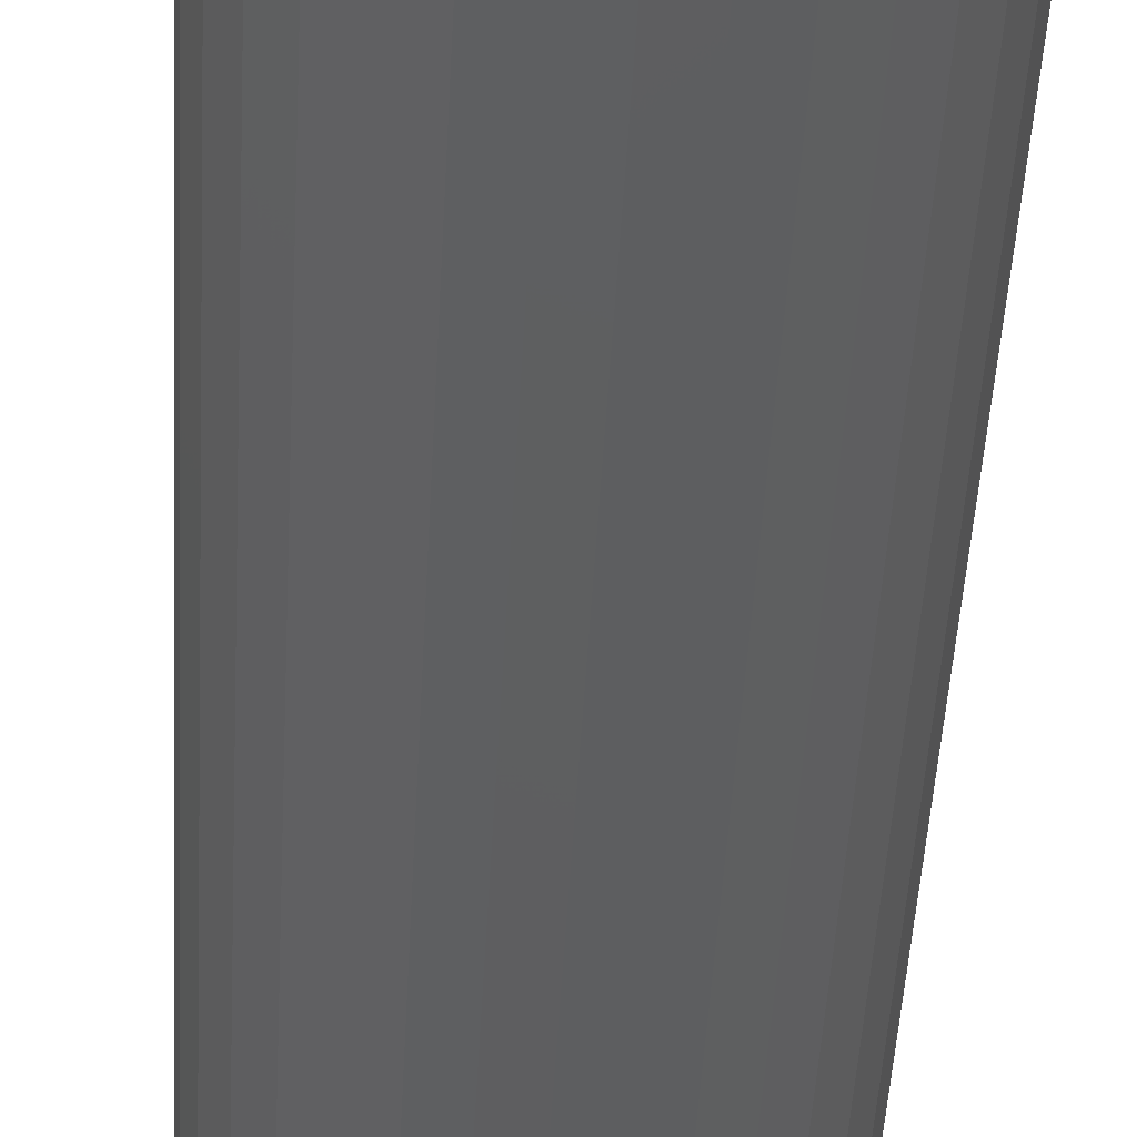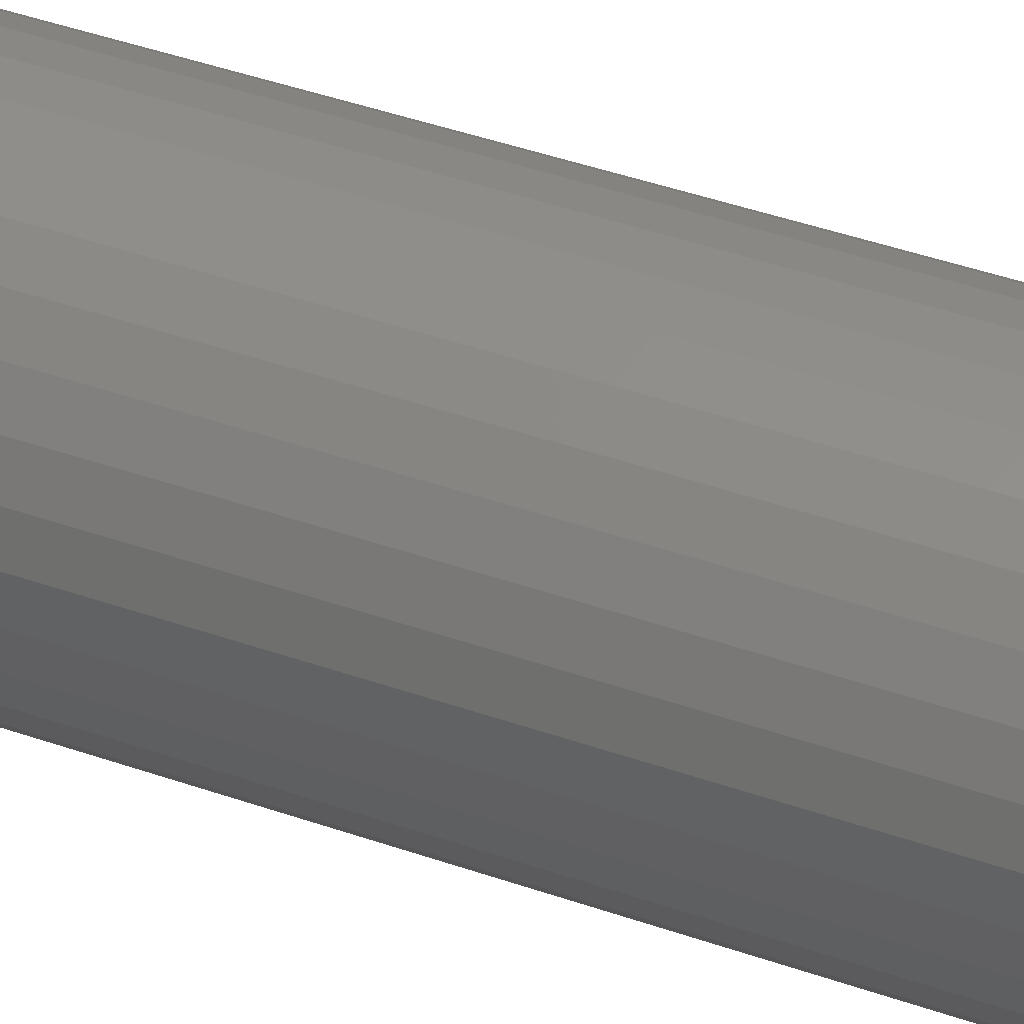
<metadata>
{"format":"stl","ext":"stl","renderer":"f3d","projection":"perspective","resolution":1024,"background":"white","views":[{"elev":-36.4,"azim":-2.5,"up":"+Z"},{"elev":41.7,"azim":113.2,"up":"+Z"}]}
</metadata>
<code>
# stl→obj: 336 verts, 668 faces
v 0.08388 -0.03125 -1.784e-16
v 0.08388 -0.6797 -3.118e-17
v 0.08229 -0.03125 -0.01617
v 0.08229 -0.6797 -0.01617
v 0.07757 -0.03125 -0.03172
v 0.07757 -0.6797 -0.03172
v 0.06991 -0.03125 -0.04605
v 0.06991 -0.6797 -0.04605
v 0.0596 -0.03125 -0.05862
v 0.0596 -0.6797 -0.05862
v 0.04704 -0.03125 -0.06892
v 0.04704 -0.6797 -0.06892
v 0.03271 -0.03125 -0.07658
v 0.03271 -0.6797 -0.07658
v 0.01716 -0.03125 -0.0813
v 0.01716 -0.6797 -0.0813
v 0.0009868 -0.03125 -0.08289
v 0.0009868 -0.6797 -0.08289
v -0.01519 -0.03125 -0.0813
v -0.01519 -0.6797 -0.0813
v -0.03074 -0.03125 -0.07658
v -0.03074 -0.6797 -0.07658
v -0.04507 -0.03125 -0.06892
v -0.04507 -0.6797 -0.06892
v -0.05763 -0.03125 -0.05862
v -0.05763 -0.6797 -0.05862
v -0.06794 -0.03125 -0.04605
v -0.06794 -0.6797 -0.04605
v -0.0756 -0.03125 -0.03172
v -0.0756 -0.6797 -0.03172
v -0.08032 -0.03125 -0.01617
v -0.08032 -0.6797 -0.01617
v -0.08191 -0.03125 9.426e-18
v -0.08191 -0.6797 9.426e-18
v -0.08032 -0.03125 0.01617
v -0.08032 -0.6797 0.01617
v -0.0756 -0.03125 0.03172
v -0.0756 -0.6797 0.03172
v -0.06794 -0.03125 0.04605
v -0.06794 -0.6797 0.04605
v -0.05763 -0.03125 0.05862
v -0.05763 -0.6797 0.05862
v -0.04507 -0.03125 0.06892
v -0.04507 -0.6797 0.06892
v -0.03074 -0.03125 0.07658
v -0.03074 -0.6797 0.07658
v -0.01519 -0.03125 0.0813
v -0.01519 -0.6797 0.0813
v 0.0009868 -0.03125 0.08289
v 0.0009868 -0.6797 0.08289
v 0.01716 -0.03125 0.0813
v 0.01716 -0.6797 0.0813
v 0.03271 -0.03125 0.07658
v 0.03271 -0.6797 0.07658
v 0.04704 -0.03125 0.06892
v 0.04704 -0.6797 0.06892
v 0.0596 -0.03125 0.05862
v 0.0596 -0.6797 0.05862
v 0.06991 -0.03125 0.04605
v 0.06991 -0.6797 0.04605
v 0.07757 -0.03125 0.03172
v 0.07757 -0.6797 0.03172
v 0.08229 -0.03125 0.01617
v 0.08229 -0.6797 0.01617
v 0.0009868 -0.75 0.00477
v -0.0008385 -0.75 0.004407
v -0.002386 -0.75 0.003373
v 0.002812 -0.75 0.004407
v 0.00436 -0.75 0.003373
v -0.00342 -0.75 0.001825
v 0.005394 -0.75 0.001825
v 0.005757 -0.75 -1.979e-17
v -0.00342 -0.75 -0.001825
v 0.005394 -0.75 -0.001825
v -0.002386 -0.75 -0.003373
v 0.00436 -0.75 -0.003373
v -0.0008385 -0.75 -0.004407
v 0.0009868 -0.75 -0.00477
v 0.002812 -0.75 -0.004407
v -0.003783 -0.75 3.469e-10
v -0.01878 4.162e-18 0.04771
v -0.009089 4.7e-18 0.05065
v 0.0009868 5.259e-18 0.05164
v 0.01106 5.818e-18 0.05065
v 0.02075 6.356e-18 0.04771
v -0.02771 3.666e-18 0.04294
v 0.02968 6.852e-18 0.04294
v -0.03553 3.232e-18 0.03652
v 0.03751 7.286e-18 0.03652
v -0.04195 2.875e-18 0.02869
v 0.04393 7.643e-18 0.02869
v -0.04673 2.61e-18 0.01976
v 0.0487 7.908e-18 0.01976
v -0.04967 2.447e-18 0.01008
v 0.05164 8.071e-18 0.01008
v 0.0487 7.908e-18 -0.01976
v -0.04673 2.61e-18 -0.01976
v 0.05164 8.071e-18 -0.01008
v -0.04195 2.875e-18 -0.02869
v 0.04393 7.643e-18 -0.02869
v -0.03553 3.232e-18 -0.03652
v 0.03751 7.286e-18 -0.03652
v -0.02771 3.666e-18 -0.04294
v 0.02968 6.852e-18 -0.04294
v -0.01878 4.162e-18 -0.04771
v 0.02075 6.356e-18 -0.04771
v -0.009089 4.7e-18 -0.05065
v 0.0009868 5.259e-18 -0.05164
v 0.01106 5.818e-18 -0.05065
v -0.04967 2.447e-18 -0.01008
v -0.05066 2.392e-18 2.228e-17
v 0.05263 8.126e-18 -7.182e-17
v 0.08328 -0.02515 -6.821e-18
v 0.0817 -0.02515 -0.01605
v 0.0815 -0.01929 -6.707e-18
v 0.07996 -0.01929 -0.01571
v 0.07862 -0.01389 -2.048e-17
v 0.07712 -0.01389 -0.01514
v 0.07473 -0.009153 -1.345e-17
v 0.07331 -0.009153 -0.01439
v 0.06999 -0.005267 -9.904e-18
v 0.06867 -0.005267 -0.01346
v 0.06459 -0.002379 -9.848e-18
v 0.06337 -0.002379 -0.01241
v 0.05873 -0.0006005 -9.814e-18
v 0.05762 -0.0006005 -0.01126
v -0.07973 -0.02515 -0.01605
v -0.08131 -0.02515 9.726e-17
v -0.07798 -0.01929 -0.01571
v -0.07953 -0.01929 9.738e-17
v -0.07515 -0.01389 -0.01514
v -0.07664 -0.01389 9.054e-17
v -0.07134 -0.009153 -0.01439
v -0.07275 -0.009153 8.37e-17
v -0.06669 -0.005267 -0.01346
v -0.06802 -0.005267 8.03e-17
v -0.06139 -0.002379 -0.01241
v -0.06262 -0.002379 6.995e-17
v -0.05564 -0.0006005 -0.01126
v -0.05675 -0.0006005 6.651e-17
v -0.07504 -0.02515 -0.03149
v -0.0734 -0.01929 -0.03081
v -0.07073 -0.01389 -0.02971
v -0.06714 -0.009153 -0.02822
v -0.06277 -0.005267 -0.02641
v -0.05778 -0.002379 -0.02434
v -0.05236 -0.0006005 -0.0221
v -0.06744 -0.02515 -0.04572
v -0.06596 -0.01929 -0.04473
v -0.06356 -0.01389 -0.04313
v -0.06033 -0.009153 -0.04097
v -0.05639 -0.005267 -0.03834
v -0.0519 -0.002379 -0.03534
v -0.04702 -0.0006005 -0.03208
v -0.0572 -0.02515 -0.05819
v -0.05595 -0.01929 -0.05693
v -0.0539 -0.01389 -0.05489
v -0.05116 -0.009153 -0.05214
v -0.04781 -0.005267 -0.04879
v -0.04399 -0.002379 -0.04497
v -0.03984 -0.0006005 -0.04083
v -0.04473 -0.02515 -0.06843
v -0.04375 -0.01929 -0.06695
v -0.04214 -0.01389 -0.06455
v -0.03998 -0.009153 -0.06131
v -0.03735 -0.005267 -0.05738
v -0.03435 -0.002379 -0.05288
v -0.03109 -0.0006005 -0.04801
v -0.03051 -0.02515 -0.07603
v -0.02983 -0.01929 -0.07439
v -0.02872 -0.01389 -0.07172
v -0.02723 -0.009153 -0.06813
v -0.02542 -0.005267 -0.06375
v -0.02335 -0.002379 -0.05876
v -0.02111 -0.0006005 -0.05335
v -0.01507 -0.02515 -0.08071
v -0.01472 -0.01929 -0.07897
v -0.01416 -0.01389 -0.07614
v -0.0134 -0.009153 -0.07232
v -0.01248 -0.005267 -0.06768
v -0.01142 -0.002379 -0.06238
v -0.01028 -0.0006005 -0.05663
v 0.0009868 -0.02515 -0.08229
v 0.0009868 -0.01929 -0.08052
v 0.0009868 -0.01389 -0.07763
v 0.0009868 -0.009153 -0.07374
v 0.0009868 -0.005267 -0.06901
v 0.0009868 -0.002379 -0.0636
v 0.0009868 -0.0006005 -0.05774
v 0.01704 -0.02515 -0.08071
v 0.01669 -0.01929 -0.07897
v 0.01613 -0.01389 -0.07614
v 0.01537 -0.009153 -0.07232
v 0.01445 -0.005267 -0.06768
v 0.0134 -0.002379 -0.06238
v 0.01225 -0.0006005 -0.05663
v 0.03248 -0.02515 -0.07603
v 0.0318 -0.01929 -0.07439
v 0.03069 -0.01389 -0.07172
v 0.02921 -0.009153 -0.06813
v 0.02739 -0.005267 -0.06375
v 0.02533 -0.002379 -0.05876
v 0.02308 -0.0006005 -0.05335
v 0.04671 -0.02515 -0.06843
v 0.04572 -0.01929 -0.06695
v 0.04411 -0.01389 -0.06455
v 0.04196 -0.009153 -0.06131
v 0.03932 -0.005267 -0.05738
v 0.03632 -0.002379 -0.05288
v 0.03307 -0.0006005 -0.04801
v 0.05918 -0.02515 -0.05819
v 0.05792 -0.01929 -0.05693
v 0.05588 -0.01389 -0.05489
v 0.05313 -0.009153 -0.05214
v 0.04978 -0.005267 -0.04879
v 0.04596 -0.002379 -0.04497
v 0.04182 -0.0006005 -0.04083
v 0.06941 -0.02515 -0.04572
v 0.06793 -0.01929 -0.04473
v 0.06553 -0.01389 -0.04313
v 0.0623 -0.009153 -0.04097
v 0.05836 -0.005267 -0.03834
v 0.05387 -0.002379 -0.03534
v 0.049 -0.0006005 -0.03208
v 0.07702 -0.02515 -0.03149
v 0.07537 -0.01929 -0.03081
v 0.07271 -0.01389 -0.02971
v 0.06912 -0.009153 -0.02822
v 0.06474 -0.005267 -0.02641
v 0.05975 -0.002379 -0.02434
v 0.05433 -0.0006005 -0.0221
v -0.07973 -0.02515 0.01605
v -0.07798 -0.01929 0.01571
v -0.07515 -0.01389 0.01514
v -0.07134 -0.009153 0.01439
v -0.06669 -0.005267 0.01346
v -0.06139 -0.002379 0.01241
v -0.05564 -0.0006005 0.01126
v 0.0817 -0.02515 0.01605
v 0.07996 -0.01929 0.01571
v 0.07712 -0.01389 0.01514
v 0.07331 -0.009153 0.01439
v 0.06867 -0.005267 0.01346
v 0.06337 -0.002379 0.01241
v 0.05762 -0.0006005 0.01126
v 0.07702 -0.02515 0.03149
v 0.07537 -0.01929 0.03081
v 0.07271 -0.01389 0.02971
v 0.06912 -0.009153 0.02822
v 0.06474 -0.005267 0.02641
v 0.05975 -0.002379 0.02434
v 0.05433 -0.0006005 0.0221
v 0.06941 -0.02515 0.04572
v 0.06793 -0.01929 0.04473
v 0.06553 -0.01389 0.04313
v 0.0623 -0.009153 0.04097
v 0.05836 -0.005267 0.03834
v 0.05387 -0.002379 0.03534
v 0.049 -0.0006005 0.03208
v 0.05918 -0.02515 0.05819
v 0.05792 -0.01929 0.05693
v 0.05588 -0.01389 0.05489
v 0.05313 -0.009153 0.05214
v 0.04978 -0.005267 0.04879
v 0.04596 -0.002379 0.04497
v 0.04182 -0.0006005 0.04083
v 0.04671 -0.02515 0.06843
v 0.04572 -0.01929 0.06695
v 0.04411 -0.01389 0.06455
v 0.04196 -0.009153 0.06131
v 0.03932 -0.005267 0.05738
v 0.03632 -0.002379 0.05288
v 0.03307 -0.0006005 0.04801
v 0.03248 -0.02515 0.07603
v 0.0318 -0.01929 0.07439
v 0.03069 -0.01389 0.07172
v 0.02921 -0.009153 0.06813
v 0.02739 -0.005267 0.06375
v 0.02533 -0.002379 0.05876
v 0.02308 -0.0006005 0.05335
v 0.01704 -0.02515 0.08071
v 0.01669 -0.01929 0.07897
v 0.01613 -0.01389 0.07614
v 0.01537 -0.009153 0.07232
v 0.01445 -0.005267 0.06768
v 0.0134 -0.002379 0.06238
v 0.01225 -0.0006005 0.05663
v 0.0009868 -0.02515 0.08229
v 0.0009868 -0.01929 0.08052
v 0.0009868 -0.01389 0.07763
v 0.0009868 -0.009153 0.07374
v 0.0009868 -0.005267 0.06901
v 0.0009868 -0.002379 0.0636
v 0.0009868 -0.0006005 0.05774
v -0.01507 -0.02515 0.08071
v -0.01472 -0.01929 0.07897
v -0.01416 -0.01389 0.07614
v -0.0134 -0.009153 0.07232
v -0.01248 -0.005267 0.06768
v -0.01142 -0.002379 0.06238
v -0.01028 -0.0006005 0.05663
v -0.03051 -0.02515 0.07603
v -0.02983 -0.01929 0.07439
v -0.02872 -0.01389 0.07172
v -0.02723 -0.009153 0.06813
v -0.02542 -0.005267 0.06375
v -0.02335 -0.002379 0.05876
v -0.02111 -0.0006005 0.05335
v -0.04473 -0.02515 0.06843
v -0.04375 -0.01929 0.06695
v -0.04214 -0.01389 0.06455
v -0.03998 -0.009153 0.06131
v -0.03735 -0.005267 0.05738
v -0.03435 -0.002379 0.05288
v -0.03109 -0.0006005 0.04801
v -0.0572 -0.02515 0.05819
v -0.05595 -0.01929 0.05693
v -0.0539 -0.01389 0.05489
v -0.05116 -0.009153 0.05214
v -0.04781 -0.005267 0.04879
v -0.04399 -0.002379 0.04497
v -0.03984 -0.0006005 0.04083
v -0.06744 -0.02515 0.04572
v -0.06596 -0.01929 0.04473
v -0.06356 -0.01389 0.04313
v -0.06033 -0.009153 0.04097
v -0.05639 -0.005267 0.03834
v -0.0519 -0.002379 0.03534
v -0.04702 -0.0006005 0.03208
v -0.07504 -0.02515 0.03149
v -0.0734 -0.01929 0.03081
v -0.07073 -0.01389 0.02971
v -0.06714 -0.009153 0.02822
v -0.06277 -0.005267 0.02641
v -0.05778 -0.002379 0.02434
v -0.05236 -0.0006005 0.0221
f 1 2 3
f 3 2 4
f 3 4 5
f 5 4 6
f 5 6 7
f 7 6 8
f 7 8 9
f 9 8 10
f 9 10 11
f 11 10 12
f 11 12 13
f 13 12 14
f 13 14 15
f 15 14 16
f 15 16 17
f 17 16 18
f 17 18 19
f 19 18 20
f 19 20 21
f 21 20 22
f 21 22 23
f 23 22 24
f 23 24 25
f 25 24 26
f 25 26 27
f 27 26 28
f 27 28 29
f 29 28 30
f 29 30 31
f 31 30 32
f 31 32 33
f 33 32 34
f 33 34 35
f 35 34 36
f 35 36 37
f 37 36 38
f 37 38 39
f 39 38 40
f 39 40 41
f 41 40 42
f 41 42 43
f 43 42 44
f 43 44 45
f 45 44 46
f 45 46 47
f 47 46 48
f 47 48 49
f 49 48 50
f 49 50 51
f 51 50 52
f 51 52 53
f 53 52 54
f 53 54 55
f 55 54 56
f 55 56 57
f 57 56 58
f 57 58 59
f 59 58 60
f 59 60 61
f 61 60 62
f 61 62 63
f 63 62 64
f 63 64 1
f 1 64 2
f 65 66 67
f 68 65 67
f 68 67 69
f 67 70 69
f 69 70 71
f 72 73 74
f 73 75 74
f 74 75 76
f 75 77 76
f 76 77 78
f 76 78 79
f 80 73 72
f 80 72 71
f 80 71 70
f 74 4 72
f 4 2 72
f 34 32 80
f 32 73 80
f 32 30 73
f 28 26 75
f 73 28 75
f 30 28 73
f 24 75 26
f 22 20 77
f 77 24 22
f 75 24 77
f 20 18 78
f 77 20 78
f 16 14 79
f 78 16 79
f 18 16 78
f 12 79 14
f 10 8 76
f 76 12 10
f 79 12 76
f 8 6 74
f 76 8 74
f 6 4 74
f 70 36 80
f 36 34 80
f 2 64 72
f 64 71 72
f 64 62 71
f 60 58 69
f 71 60 69
f 62 60 71
f 56 69 58
f 54 52 68
f 68 56 54
f 69 56 68
f 52 50 65
f 68 52 65
f 48 46 66
f 65 48 66
f 50 48 65
f 44 66 46
f 42 40 67
f 67 44 42
f 66 44 67
f 40 38 70
f 67 40 70
f 38 36 70
f 81 82 83
f 81 83 84
f 85 81 84
f 86 81 85
f 87 86 85
f 88 86 87
f 89 88 87
f 90 88 89
f 91 90 89
f 92 90 91
f 93 92 91
f 94 92 93
f 95 94 93
f 96 97 98
f 99 97 96
f 100 99 96
f 101 99 100
f 102 101 100
f 103 101 102
f 104 103 102
f 105 103 104
f 106 105 104
f 107 105 106
f 108 107 106
f 109 108 106
f 97 110 98
f 98 110 111
f 98 111 112
f 112 111 94
f 112 94 95
f 1 3 113
f 113 3 114
f 113 114 115
f 115 114 116
f 115 116 117
f 117 116 118
f 117 118 119
f 119 118 120
f 119 120 121
f 121 120 122
f 121 122 123
f 123 122 124
f 123 124 125
f 125 124 126
f 125 126 112
f 112 126 98
f 31 33 127
f 127 33 128
f 127 128 129
f 129 128 130
f 129 130 131
f 131 130 132
f 131 132 133
f 133 132 134
f 133 134 135
f 135 134 136
f 135 136 137
f 137 136 138
f 137 138 139
f 139 138 140
f 139 140 110
f 110 140 111
f 29 31 141
f 141 31 127
f 141 127 142
f 142 127 129
f 142 129 143
f 143 129 131
f 143 131 144
f 144 131 133
f 144 133 145
f 145 133 135
f 145 135 146
f 146 135 137
f 146 137 147
f 147 137 139
f 147 139 97
f 97 139 110
f 27 29 148
f 148 29 141
f 148 141 149
f 149 141 142
f 149 142 150
f 150 142 143
f 150 143 151
f 151 143 144
f 151 144 152
f 152 144 145
f 152 145 153
f 153 145 146
f 153 146 154
f 154 146 147
f 154 147 99
f 99 147 97
f 25 27 155
f 155 27 148
f 155 148 156
f 156 148 149
f 156 149 157
f 157 149 150
f 157 150 158
f 158 150 151
f 158 151 159
f 159 151 152
f 159 152 160
f 160 152 153
f 160 153 161
f 161 153 154
f 161 154 101
f 101 154 99
f 23 25 162
f 162 25 155
f 162 155 163
f 163 155 156
f 163 156 164
f 164 156 157
f 164 157 165
f 165 157 158
f 165 158 166
f 166 158 159
f 166 159 167
f 167 159 160
f 167 160 168
f 168 160 161
f 168 161 103
f 103 161 101
f 21 23 169
f 169 23 162
f 169 162 170
f 170 162 163
f 170 163 171
f 171 163 164
f 171 164 172
f 172 164 165
f 172 165 173
f 173 165 166
f 173 166 174
f 174 166 167
f 174 167 175
f 175 167 168
f 175 168 105
f 105 168 103
f 19 21 176
f 176 21 169
f 176 169 177
f 177 169 170
f 177 170 178
f 178 170 171
f 178 171 179
f 179 171 172
f 179 172 180
f 180 172 173
f 180 173 181
f 181 173 174
f 181 174 182
f 182 174 175
f 182 175 107
f 107 175 105
f 17 19 183
f 183 19 176
f 183 176 184
f 184 176 177
f 184 177 185
f 185 177 178
f 185 178 186
f 186 178 179
f 186 179 187
f 187 179 180
f 187 180 188
f 188 180 181
f 188 181 189
f 189 181 182
f 189 182 108
f 108 182 107
f 15 17 190
f 190 17 183
f 190 183 191
f 191 183 184
f 191 184 192
f 192 184 185
f 192 185 193
f 193 185 186
f 193 186 194
f 194 186 187
f 194 187 195
f 195 187 188
f 195 188 196
f 196 188 189
f 196 189 109
f 109 189 108
f 13 15 197
f 197 15 190
f 197 190 198
f 198 190 191
f 198 191 199
f 199 191 192
f 199 192 200
f 200 192 193
f 200 193 201
f 201 193 194
f 201 194 202
f 202 194 195
f 202 195 203
f 203 195 196
f 203 196 106
f 106 196 109
f 11 13 204
f 204 13 197
f 204 197 205
f 205 197 198
f 205 198 206
f 206 198 199
f 206 199 207
f 207 199 200
f 207 200 208
f 208 200 201
f 208 201 209
f 209 201 202
f 209 202 210
f 210 202 203
f 210 203 104
f 104 203 106
f 9 11 211
f 211 11 204
f 211 204 212
f 212 204 205
f 212 205 213
f 213 205 206
f 213 206 214
f 214 206 207
f 214 207 215
f 215 207 208
f 215 208 216
f 216 208 209
f 216 209 217
f 217 209 210
f 217 210 102
f 102 210 104
f 7 9 218
f 218 9 211
f 218 211 219
f 219 211 212
f 219 212 220
f 220 212 213
f 220 213 221
f 221 213 214
f 221 214 222
f 222 214 215
f 222 215 223
f 223 215 216
f 223 216 224
f 224 216 217
f 224 217 100
f 100 217 102
f 5 7 225
f 225 7 218
f 225 218 226
f 226 218 219
f 226 219 227
f 227 219 220
f 227 220 228
f 228 220 221
f 228 221 229
f 229 221 222
f 229 222 230
f 230 222 223
f 230 223 231
f 231 223 224
f 231 224 96
f 96 224 100
f 3 5 114
f 114 5 225
f 114 225 116
f 116 225 226
f 116 226 118
f 118 226 227
f 118 227 120
f 120 227 228
f 120 228 122
f 122 228 229
f 122 229 124
f 124 229 230
f 124 230 126
f 126 230 231
f 126 231 98
f 98 231 96
f 33 35 128
f 128 35 232
f 128 232 130
f 130 232 233
f 130 233 132
f 132 233 234
f 132 234 134
f 134 234 235
f 134 235 136
f 136 235 236
f 136 236 138
f 138 236 237
f 138 237 140
f 140 237 238
f 140 238 111
f 111 238 94
f 63 1 239
f 239 1 113
f 239 113 240
f 240 113 115
f 240 115 241
f 241 115 117
f 241 117 242
f 242 117 119
f 242 119 243
f 243 119 121
f 243 121 244
f 244 121 123
f 244 123 245
f 245 123 125
f 245 125 95
f 95 125 112
f 61 63 246
f 246 63 239
f 246 239 247
f 247 239 240
f 247 240 248
f 248 240 241
f 248 241 249
f 249 241 242
f 249 242 250
f 250 242 243
f 250 243 251
f 251 243 244
f 251 244 252
f 252 244 245
f 252 245 93
f 93 245 95
f 59 61 253
f 253 61 246
f 253 246 254
f 254 246 247
f 254 247 255
f 255 247 248
f 255 248 256
f 256 248 249
f 256 249 257
f 257 249 250
f 257 250 258
f 258 250 251
f 258 251 259
f 259 251 252
f 259 252 91
f 91 252 93
f 57 59 260
f 260 59 253
f 260 253 261
f 261 253 254
f 261 254 262
f 262 254 255
f 262 255 263
f 263 255 256
f 263 256 264
f 264 256 257
f 264 257 265
f 265 257 258
f 265 258 266
f 266 258 259
f 266 259 89
f 89 259 91
f 55 57 267
f 267 57 260
f 267 260 268
f 268 260 261
f 268 261 269
f 269 261 262
f 269 262 270
f 270 262 263
f 270 263 271
f 271 263 264
f 271 264 272
f 272 264 265
f 272 265 273
f 273 265 266
f 273 266 87
f 87 266 89
f 53 55 274
f 274 55 267
f 274 267 275
f 275 267 268
f 275 268 276
f 276 268 269
f 276 269 277
f 277 269 270
f 277 270 278
f 278 270 271
f 278 271 279
f 279 271 272
f 279 272 280
f 280 272 273
f 280 273 85
f 85 273 87
f 51 53 281
f 281 53 274
f 281 274 282
f 282 274 275
f 282 275 283
f 283 275 276
f 283 276 284
f 284 276 277
f 284 277 285
f 285 277 278
f 285 278 286
f 286 278 279
f 286 279 287
f 287 279 280
f 287 280 84
f 84 280 85
f 49 51 288
f 288 51 281
f 288 281 289
f 289 281 282
f 289 282 290
f 290 282 283
f 290 283 291
f 291 283 284
f 291 284 292
f 292 284 285
f 292 285 293
f 293 285 286
f 293 286 294
f 294 286 287
f 294 287 83
f 83 287 84
f 47 49 295
f 295 49 288
f 295 288 296
f 296 288 289
f 296 289 297
f 297 289 290
f 297 290 298
f 298 290 291
f 298 291 299
f 299 291 292
f 299 292 300
f 300 292 293
f 300 293 301
f 301 293 294
f 301 294 82
f 82 294 83
f 45 47 302
f 302 47 295
f 302 295 303
f 303 295 296
f 303 296 304
f 304 296 297
f 304 297 305
f 305 297 298
f 305 298 306
f 306 298 299
f 306 299 307
f 307 299 300
f 307 300 308
f 308 300 301
f 308 301 81
f 81 301 82
f 43 45 309
f 309 45 302
f 309 302 310
f 310 302 303
f 310 303 311
f 311 303 304
f 311 304 312
f 312 304 305
f 312 305 313
f 313 305 306
f 313 306 314
f 314 306 307
f 314 307 315
f 315 307 308
f 315 308 86
f 86 308 81
f 41 43 316
f 316 43 309
f 316 309 317
f 317 309 310
f 317 310 318
f 318 310 311
f 318 311 319
f 319 311 312
f 319 312 320
f 320 312 313
f 320 313 321
f 321 313 314
f 321 314 322
f 322 314 315
f 322 315 88
f 88 315 86
f 39 41 323
f 323 41 316
f 323 316 324
f 324 316 317
f 324 317 325
f 325 317 318
f 325 318 326
f 326 318 319
f 326 319 327
f 327 319 320
f 327 320 328
f 328 320 321
f 328 321 329
f 329 321 322
f 329 322 90
f 90 322 88
f 37 39 330
f 330 39 323
f 330 323 331
f 331 323 324
f 331 324 332
f 332 324 325
f 332 325 333
f 333 325 326
f 333 326 334
f 334 326 327
f 334 327 335
f 335 327 328
f 335 328 336
f 336 328 329
f 336 329 92
f 92 329 90
f 35 37 232
f 232 37 330
f 232 330 233
f 233 330 331
f 233 331 234
f 234 331 332
f 234 332 235
f 235 332 333
f 235 333 236
f 236 333 334
f 236 334 237
f 237 334 335
f 237 335 238
f 238 335 336
f 238 336 94
f 94 336 92

</code>
